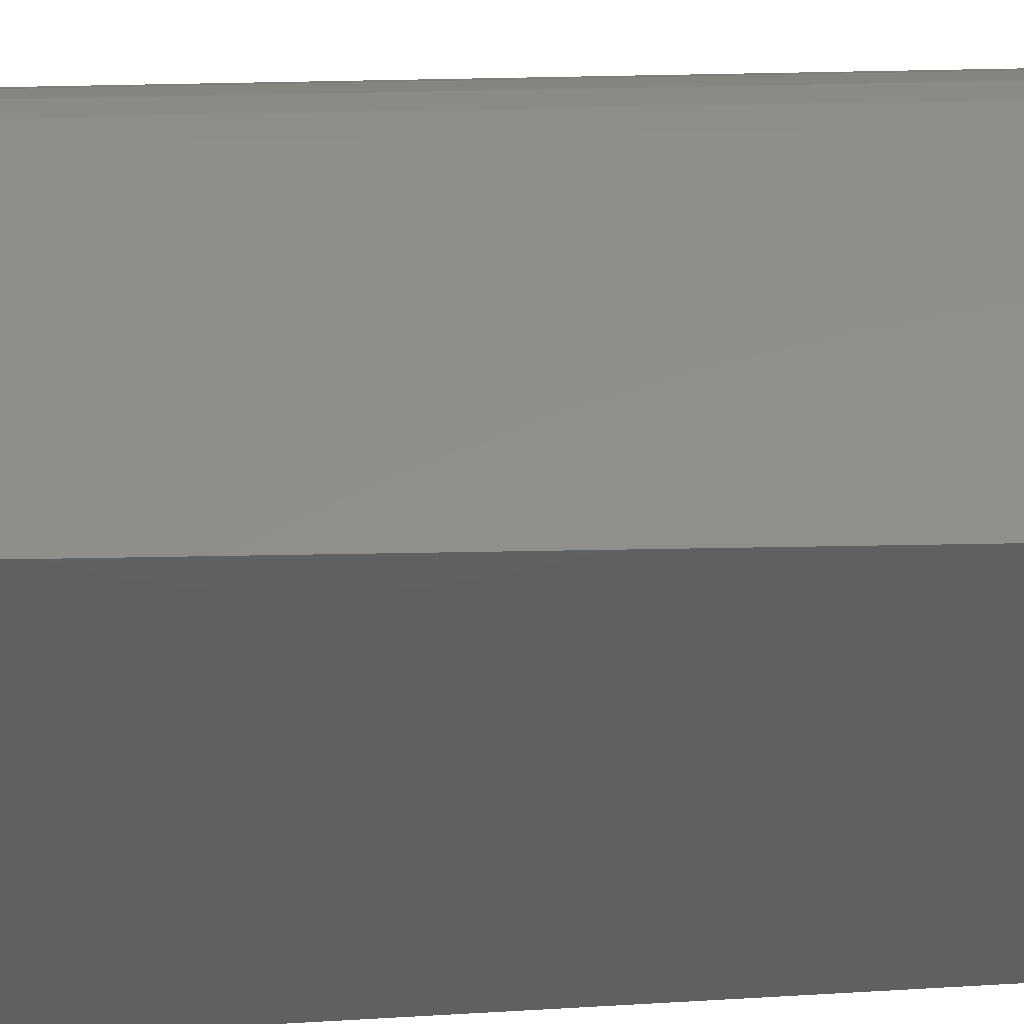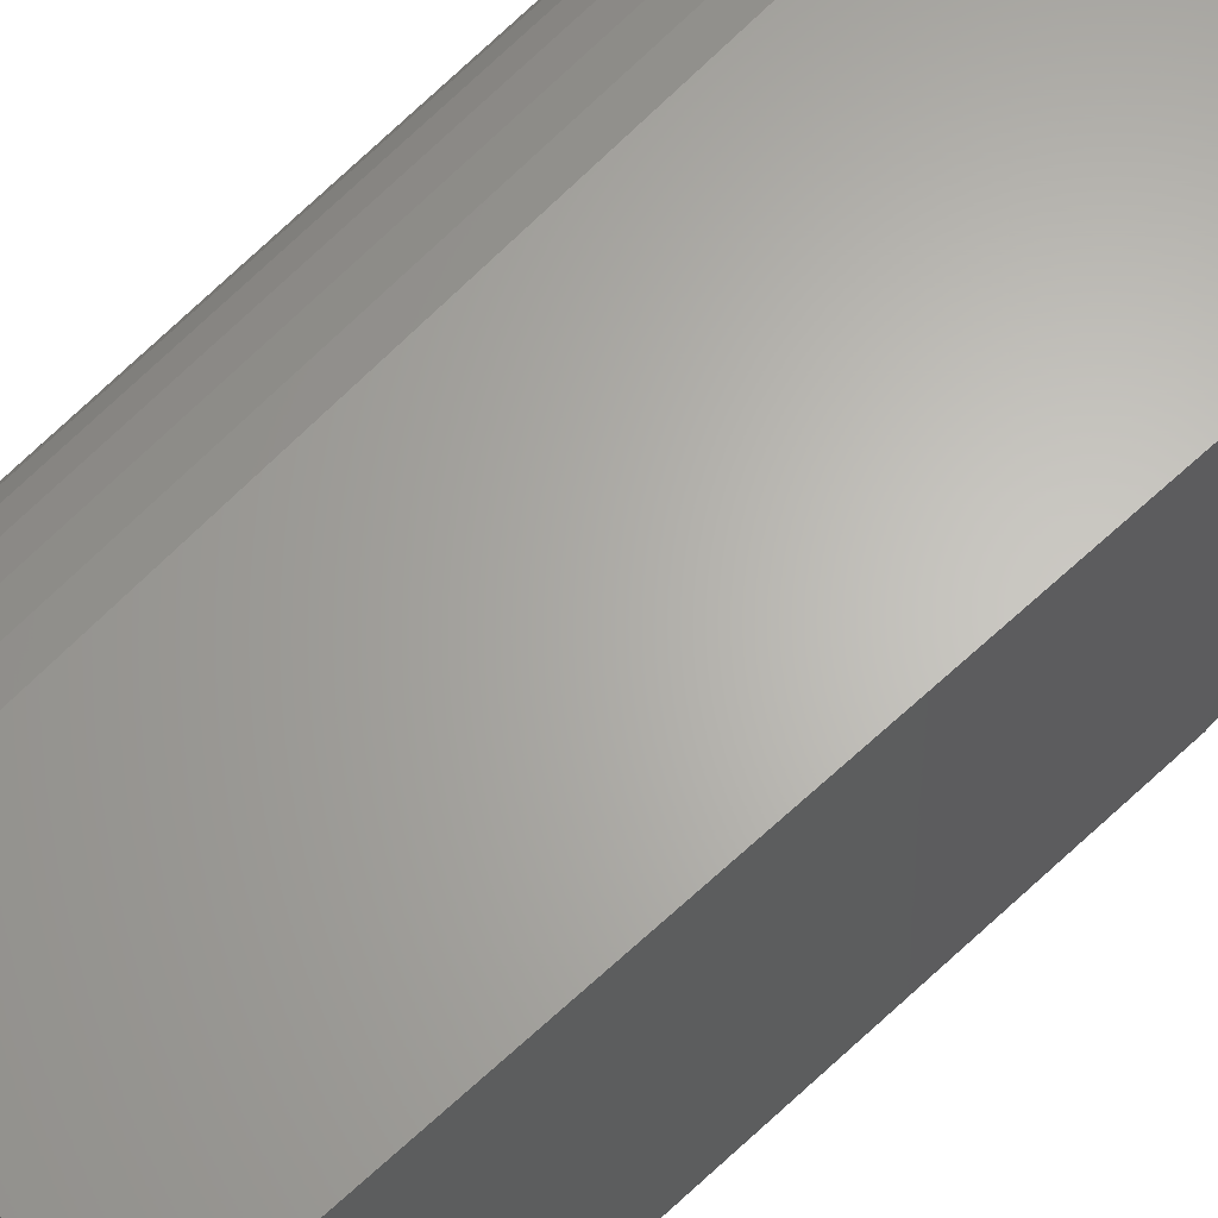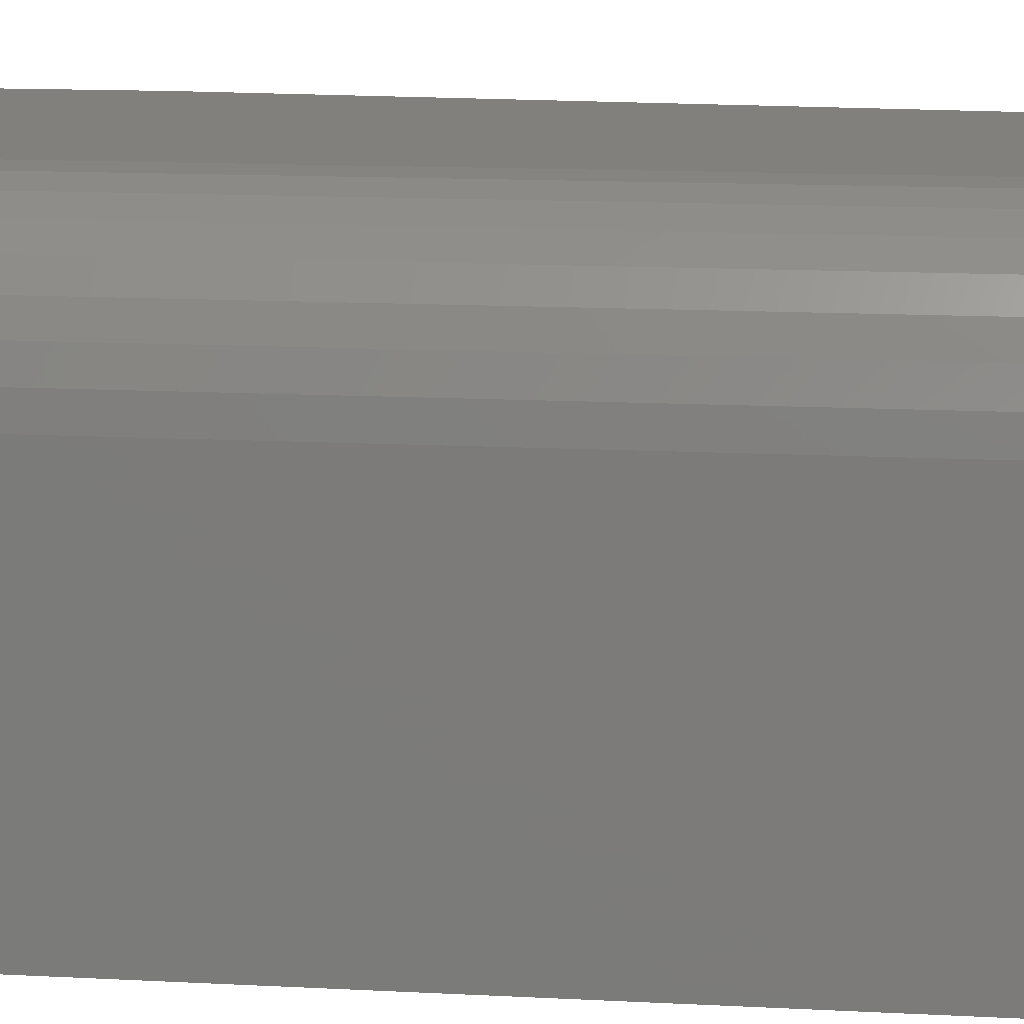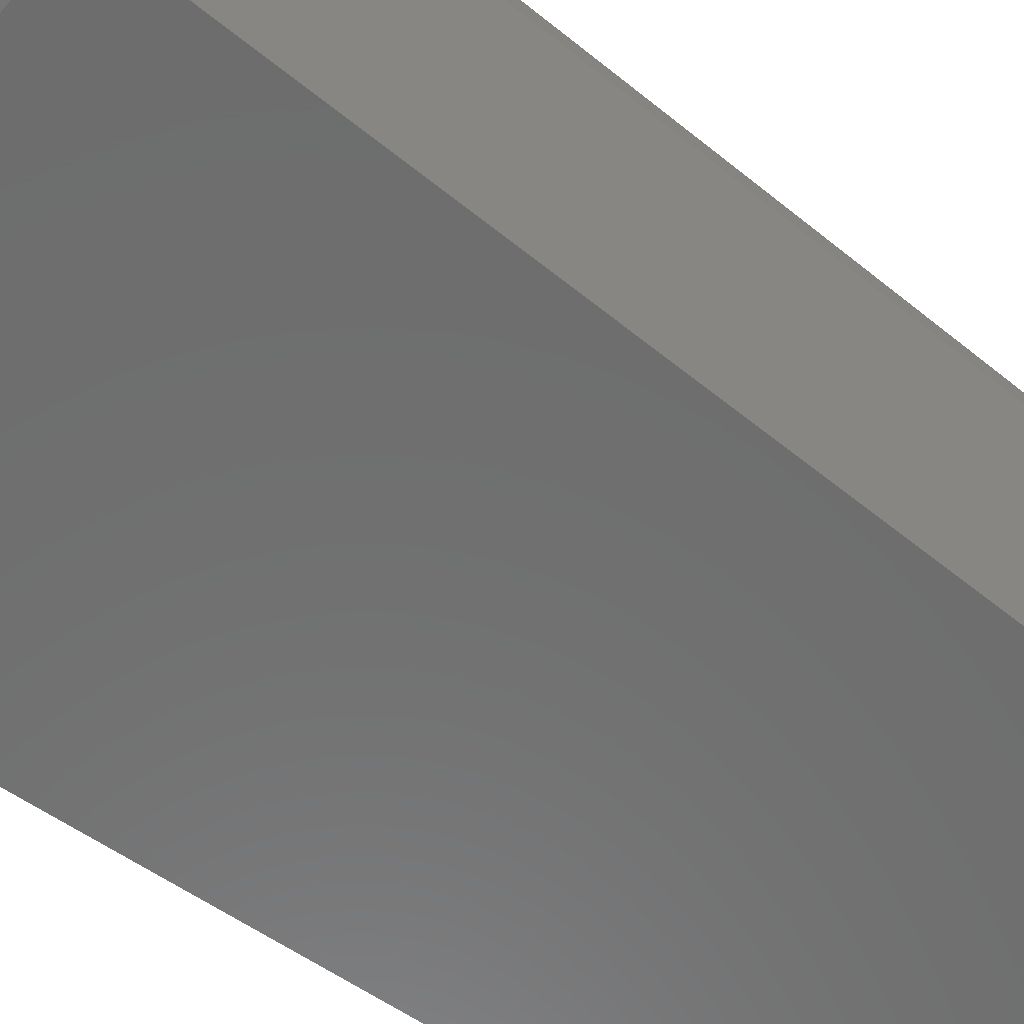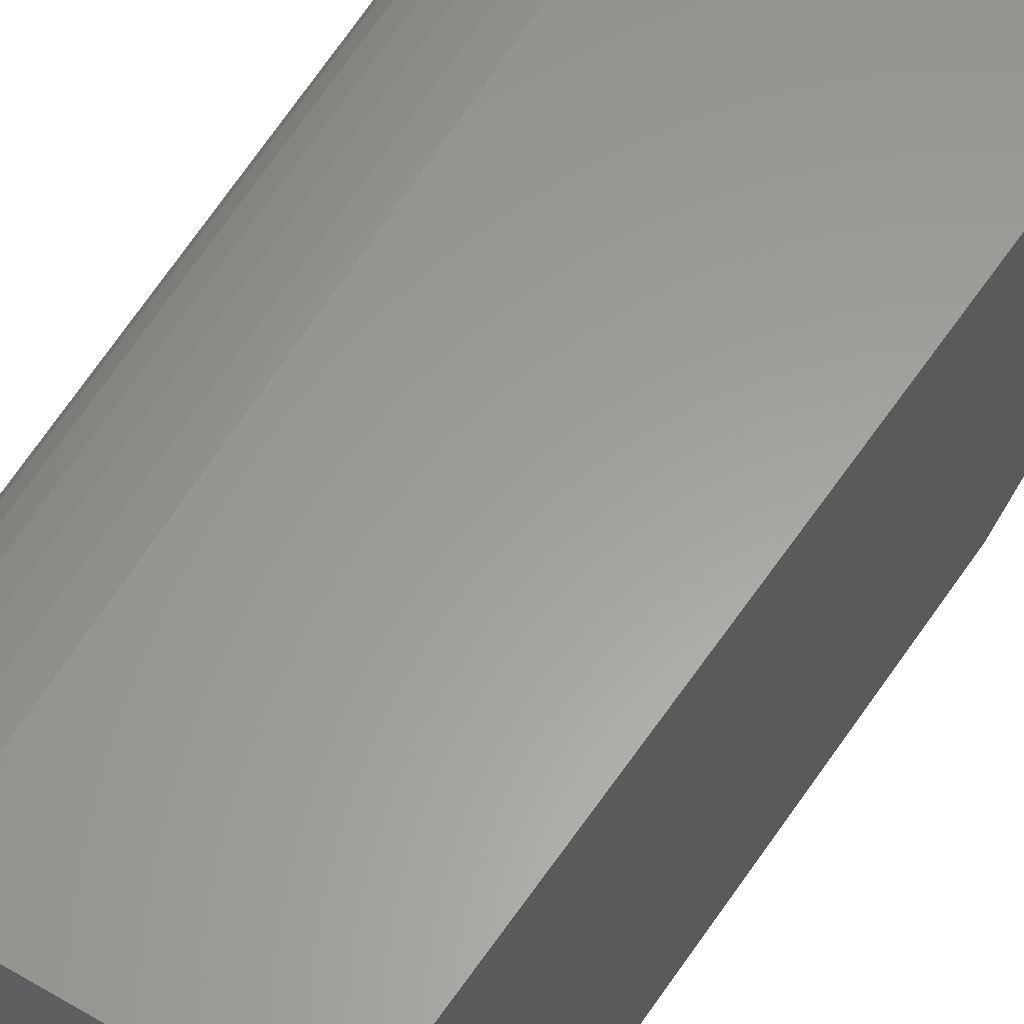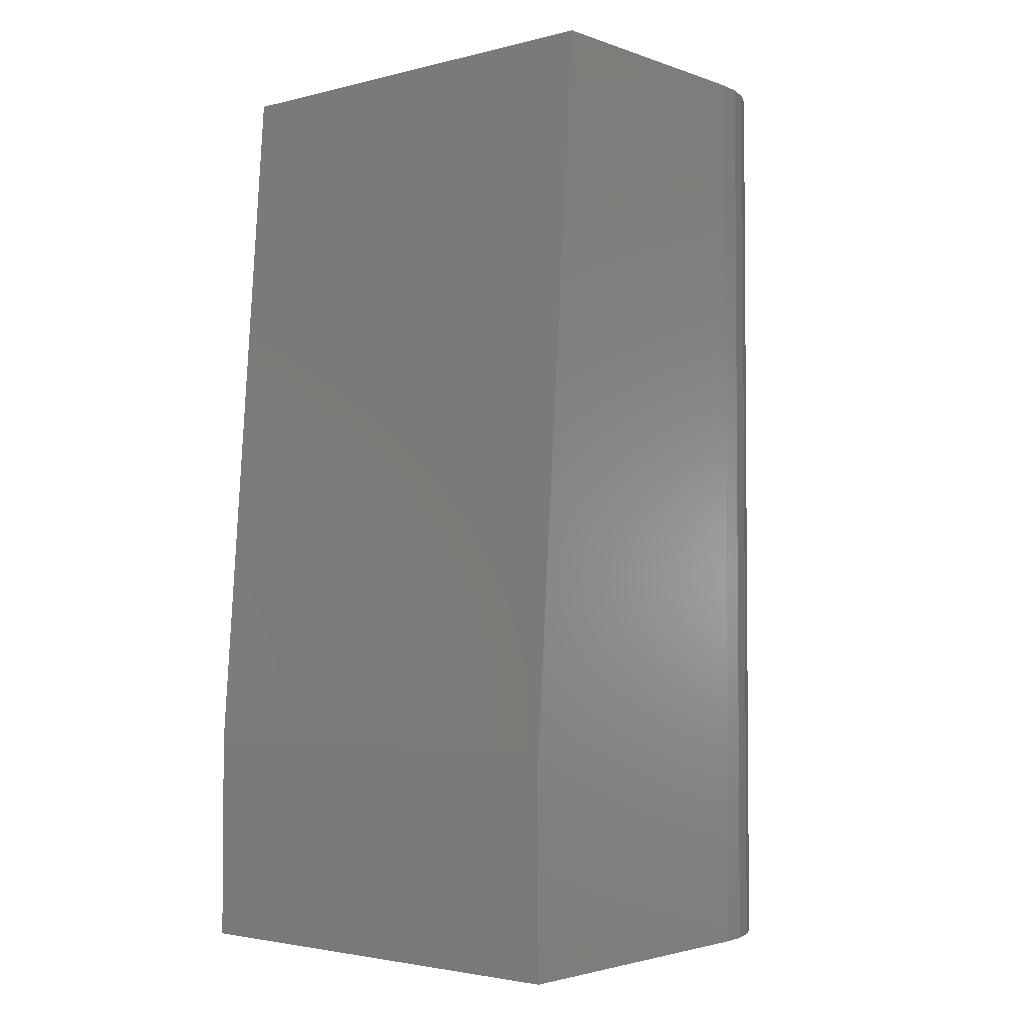
<metadata>
{"format":"stl","ext":"stl","renderer":"f3d","projection":"perspective","resolution":1024,"background":"white","views":[{"elev":-41.3,"azim":91.4,"up":"+Z"},{"elev":64.7,"azim":-136.9,"up":"+Z"},{"elev":14.0,"azim":96.6,"up":"+Z"},{"elev":-59.6,"azim":50.2,"up":"+Z"},{"elev":60.7,"azim":-149.6,"up":"+Z"},{"elev":-2.9,"azim":-49.5,"up":"+Y"}]}
</metadata>
<code>
# stl→obj: 26 verts, 48 faces
v 0.03106 1.296e-17 0.06175
v 0.03839 1.324e-17 0.05953
v 0.02344 1.258e-17 0.0625
v -0.05469 8.24e-18 0.0625
v 0.04514 1.342e-17 0.05592
v 0.05106 1.347e-17 0.05106
v 0.05592 1.342e-17 0.04514
v 0.05953 1.324e-17 0.03839
v 0.06175 1.296e-17 0.03106
v 0.0625 1.258e-17 0.02344
v 0.0625 7.373e-18 -0.07031
v -0.05469 8.674e-19 -0.07031
v -0.07031 -0.2734 0.0625
v 0.02344 -0.2734 0.0625
v -0.07031 -0.2109 0.0625
v 0.03839 -0.2734 0.05953
v 0.03106 -0.2734 0.06175
v -0.07031 -0.2734 -0.07031
v 0.0625 -0.2734 -0.07031
v 0.0625 -0.2734 0.02344
v 0.06175 -0.2734 0.03106
v 0.05953 -0.2734 0.03839
v 0.05592 -0.2734 0.04514
v 0.05106 -0.2734 0.05106
v 0.04514 -0.2734 0.05592
v -0.07031 -0.2109 -0.07031
f 1 2 3
f 4 3 2
f 4 2 5
f 4 5 6
f 4 6 7
f 4 7 8
f 4 8 9
f 4 9 10
f 4 10 11
f 4 11 12
f 13 14 15
f 15 14 3
f 15 3 4
f 14 16 17
f 13 18 19
f 13 19 20
f 13 20 21
f 13 21 22
f 13 22 23
f 13 23 24
f 13 24 25
f 13 25 16
f 13 16 14
f 11 10 19
f 19 10 20
f 3 14 1
f 1 14 17
f 1 17 2
f 2 17 16
f 2 16 5
f 5 16 25
f 5 25 6
f 6 25 24
f 6 24 7
f 7 24 23
f 7 23 8
f 8 23 22
f 8 22 9
f 9 22 21
f 9 21 10
f 10 21 20
f 15 26 13
f 13 26 18
f 19 18 11
f 11 18 26
f 11 26 12
f 4 12 15
f 15 12 26

</code>
